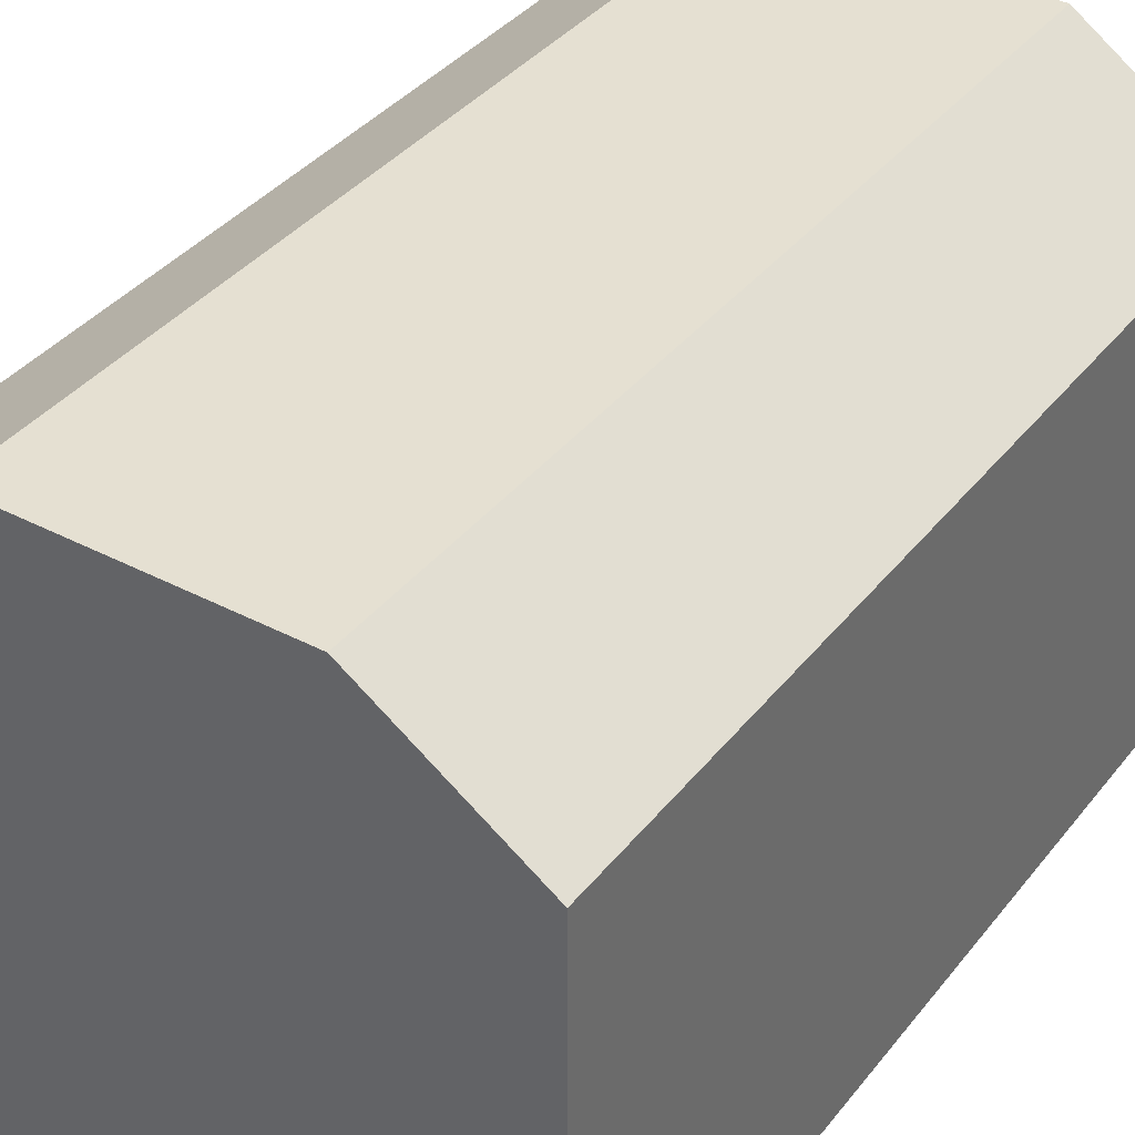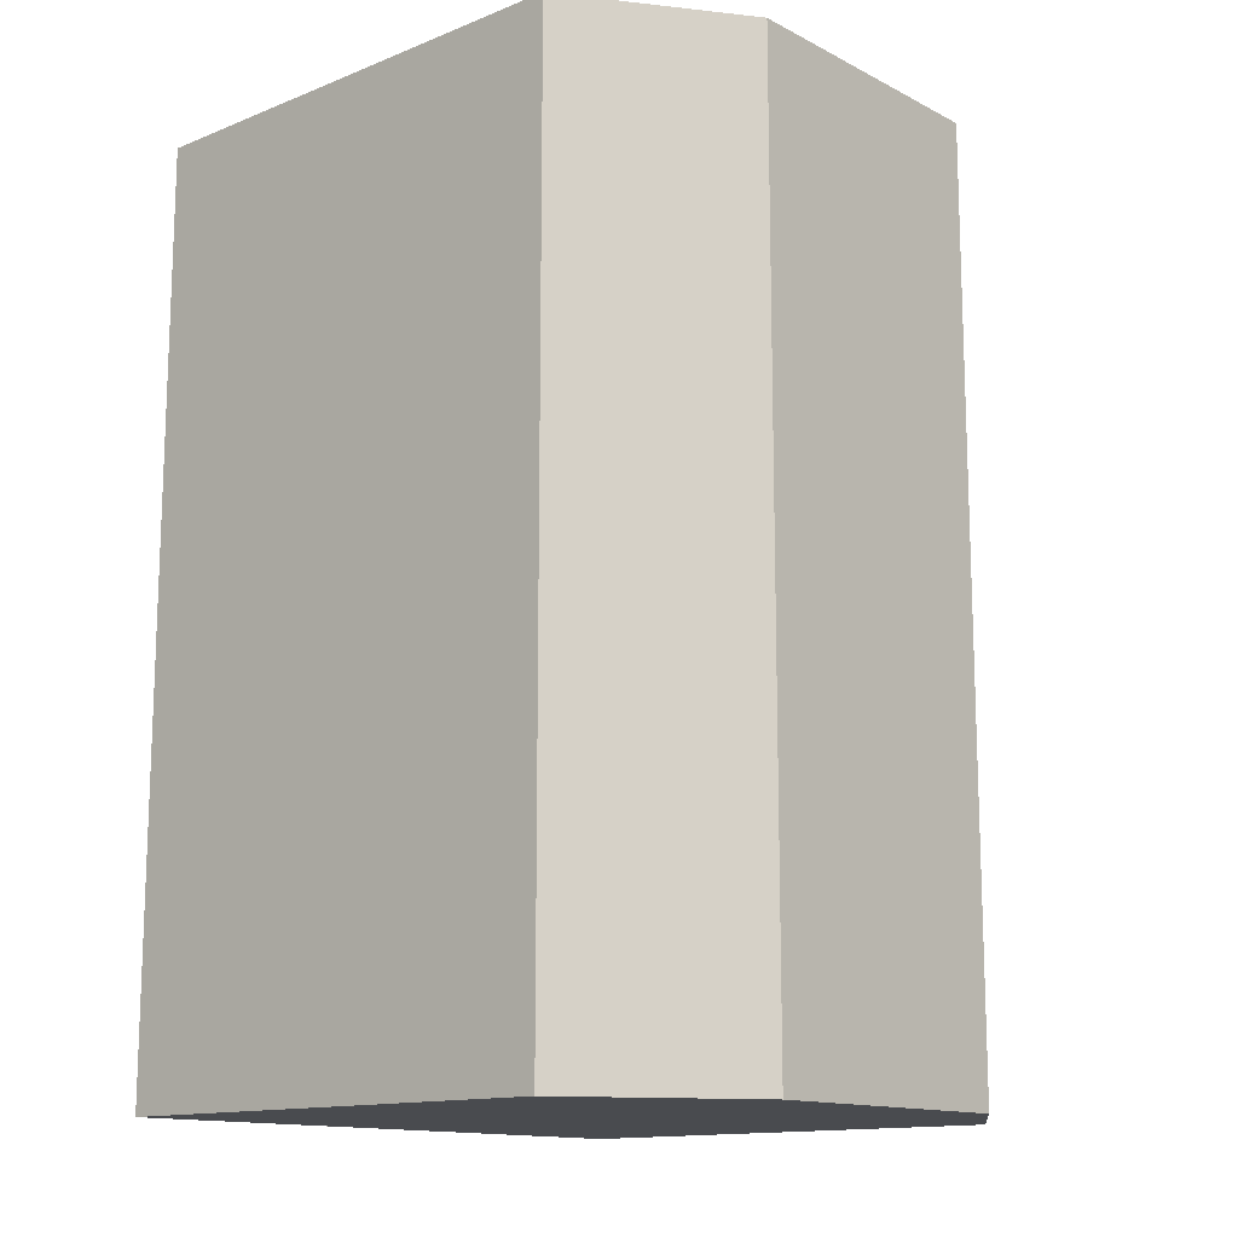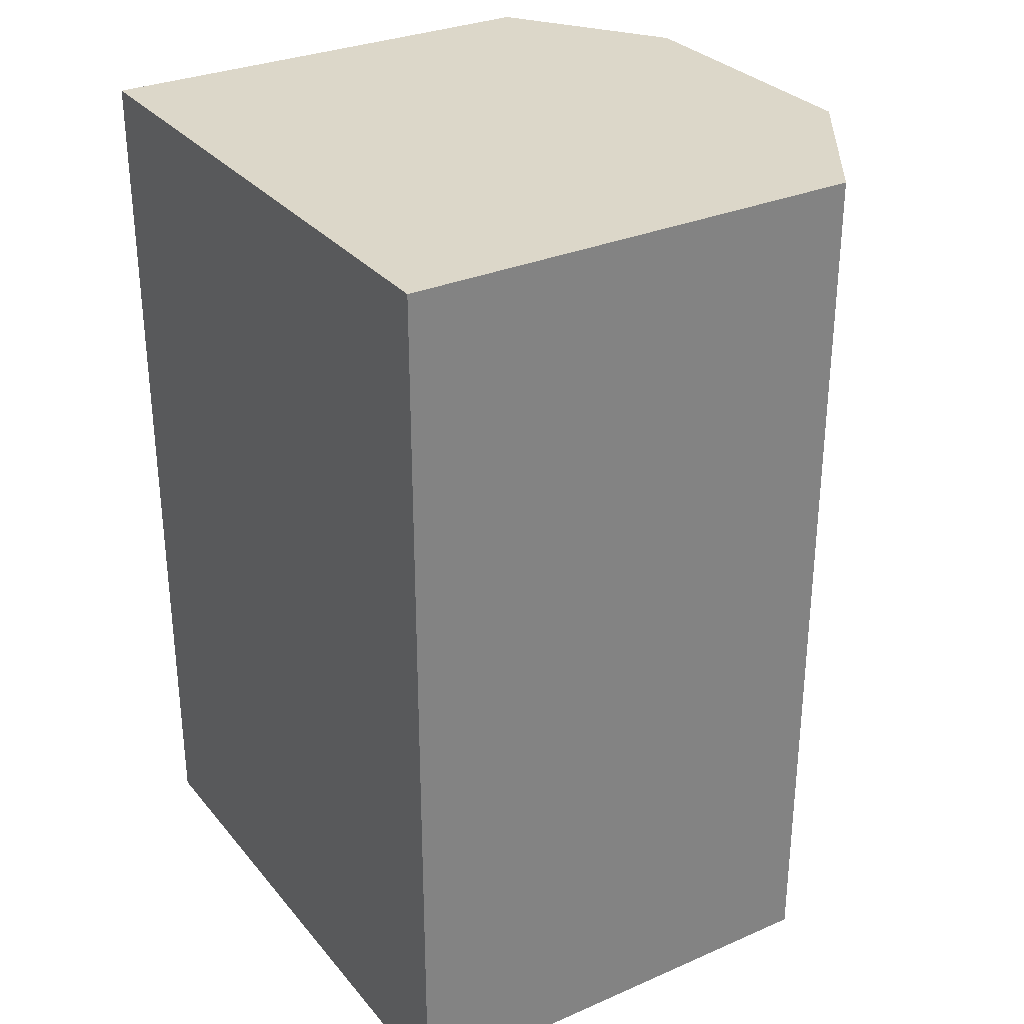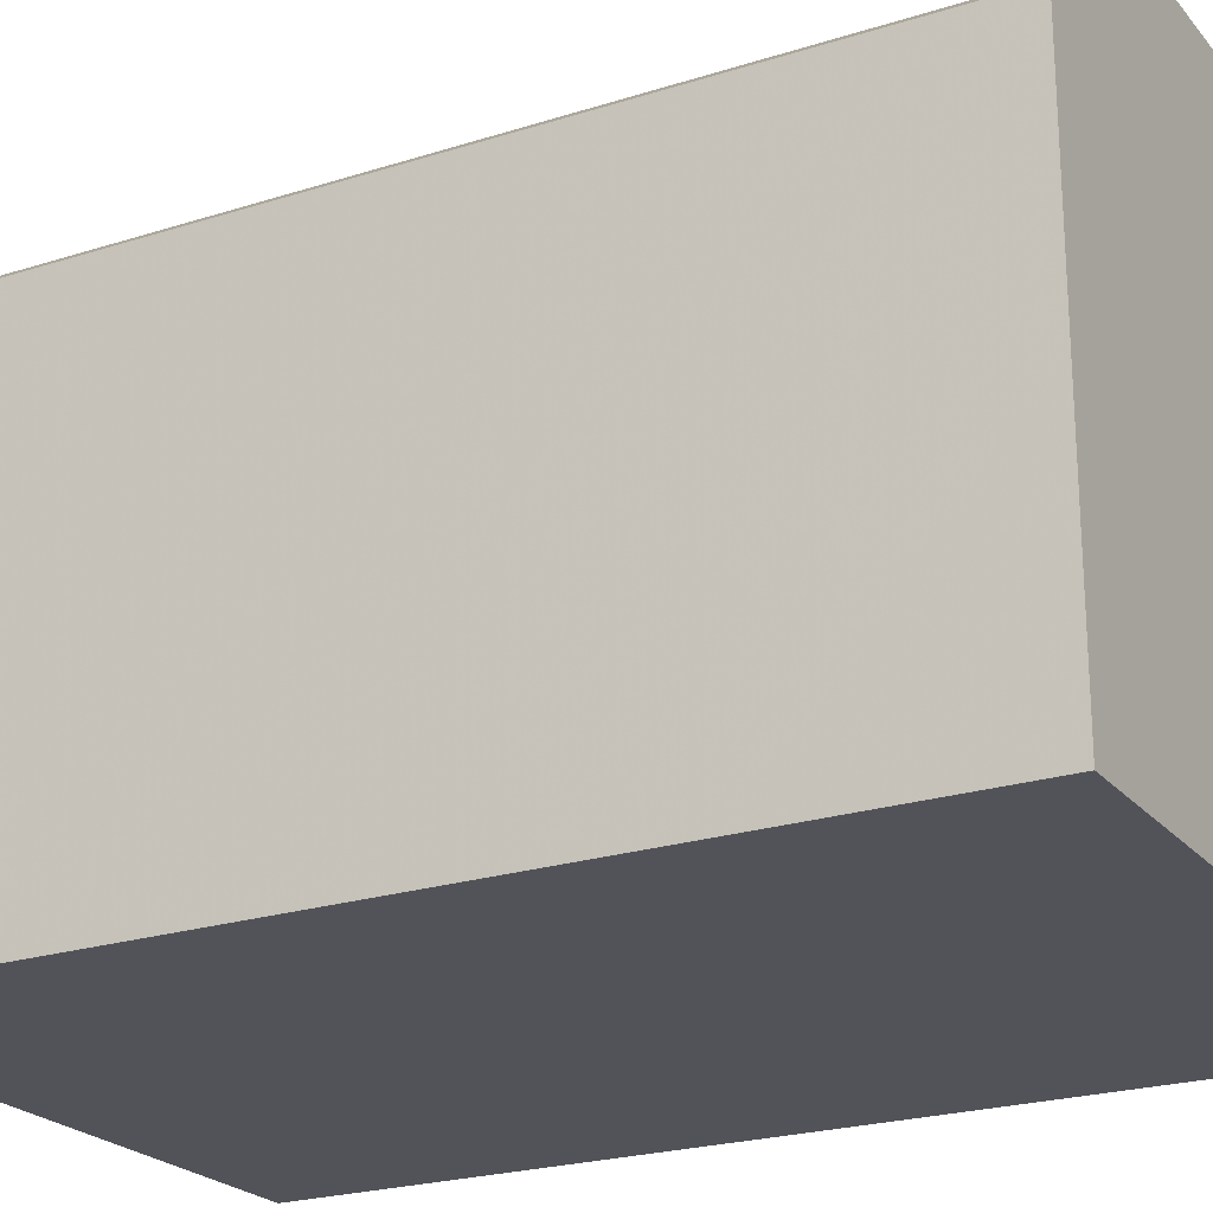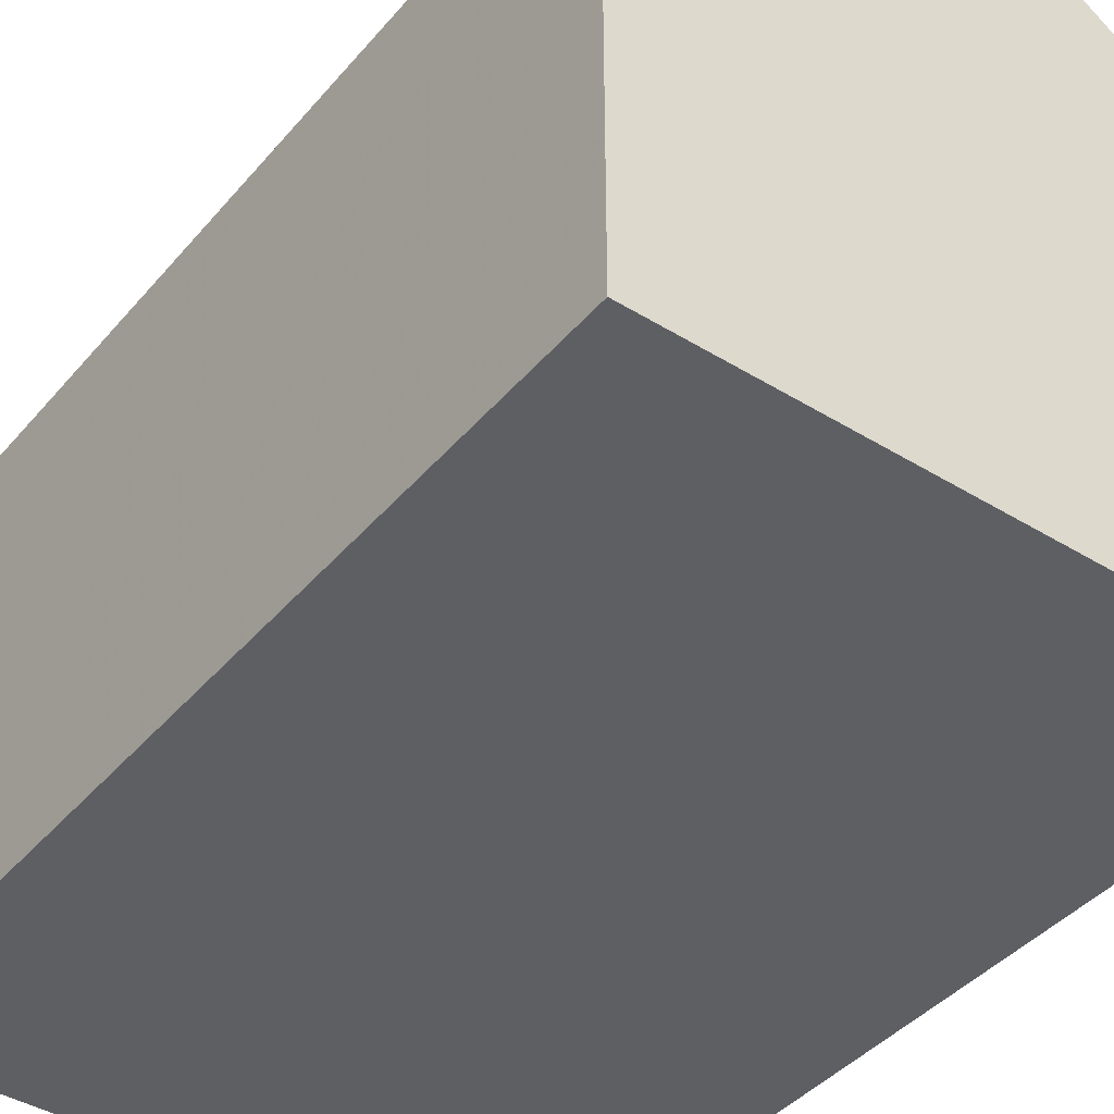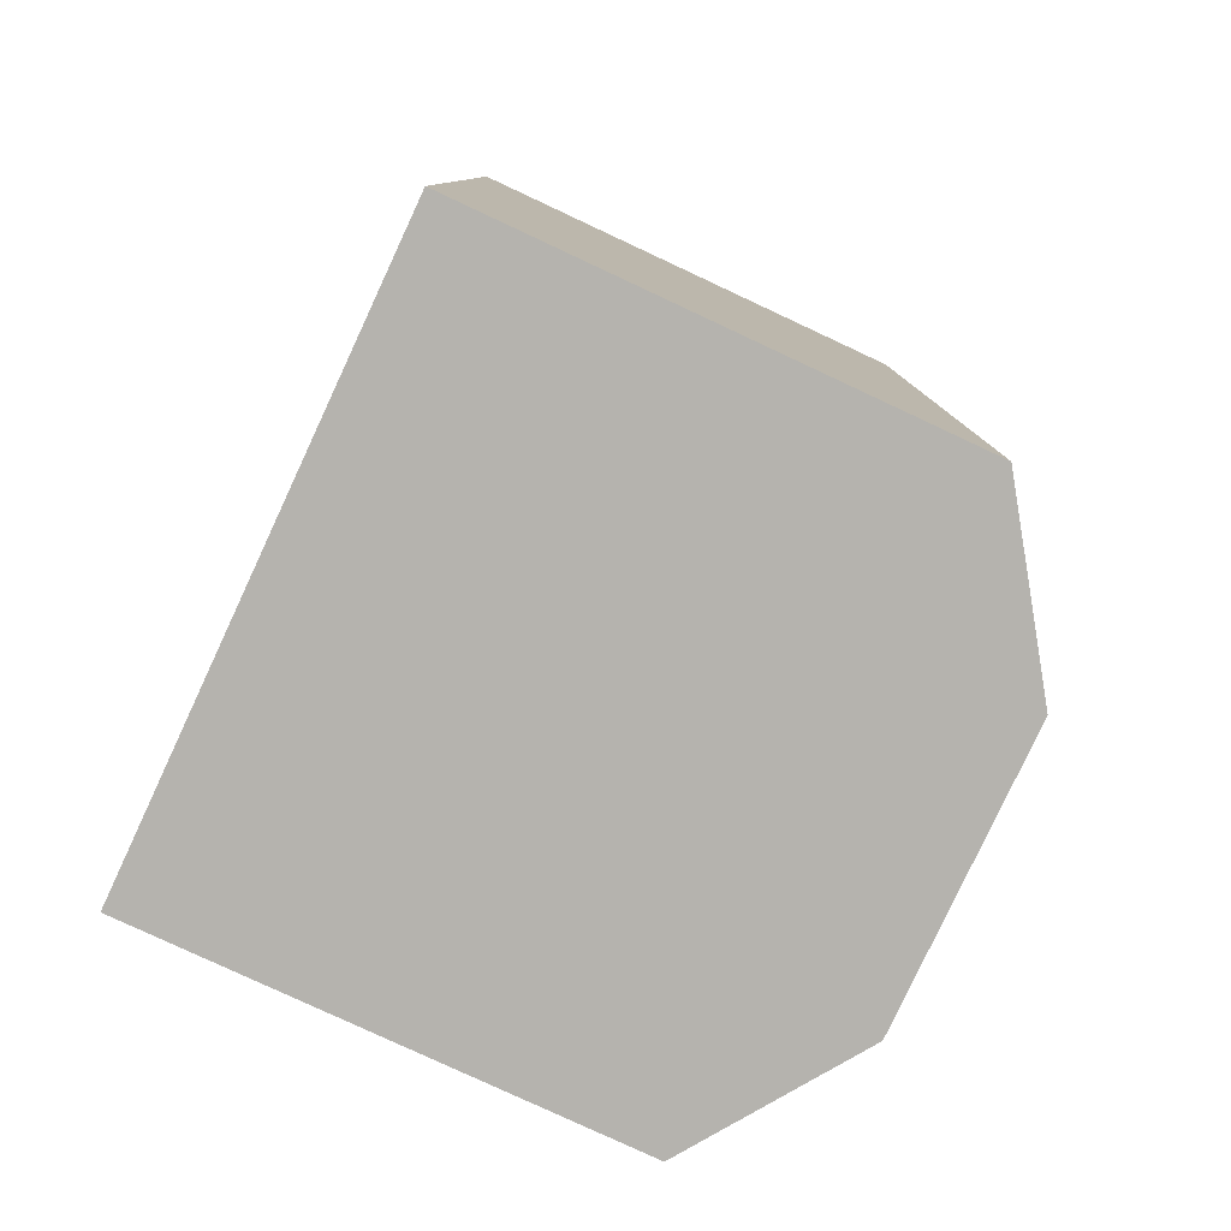
<metadata>
{"format":"obj","ext":"obj","renderer":"f3d","projection":"perspective","resolution":1024,"background":"white","views":[{"elev":37.8,"azim":-146.3,"up":"+Z"},{"elev":-13.7,"azim":-48.5,"up":"+Y"},{"elev":30.3,"azim":-122.1,"up":"+Y"},{"elev":-22.7,"azim":118.8,"up":"+Z"},{"elev":-41.7,"azim":-36.6,"up":"+Z"},{"elev":-79.9,"azim":-115.0,"up":"+Y"}]}
</metadata>
<code>
v 1.437 1.919 1.979
v 1.437 1.919 -1.407e-05
v 1.437 -1.846 -1.407e-05
v 1.437 -1.846 1.979
v -1.073 -1.846 -1.407e-05
v 1.437 -1.846 -1.407e-05
v -1.073 1.919 -1.407e-05
v 1.437 1.919 -1.407e-05
v -1.073 -1.846 1.979
v 1.437 -1.846 1.979
v -1.073 1.919 1.979
v -1.073 -1.846 -1.407e-05
v 1.437 -1.846 -1.407e-05
v -1.073 1.919 -1.407e-05
v -0.4064 -1.846 2.439
v 0.7708 -1.846 2.439
v -0.4064 1.919 2.439
v 0.7708 1.919 2.439
v -1.073 -1.846 1.979
v 1.437 -1.846 1.979
v -1.073 1.919 1.979
v -1.073 -1.846 -1.407e-05
v -1.073 1.919 -1.407e-05
v 1.437 1.919 -1.407e-05
v -1.073 -1.846 1.979
v 1.437 1.919 1.979
v -1.073 1.919 1.979
v 1.437 1.919 1.979
v -0.4064 -1.846 2.439
v 0.7708 -1.846 2.439
v -0.4064 1.919 2.439
v 0.7708 1.919 2.439
v 1.437 1.919 1.979
v 1.437 -1.846 1.979
v -1.073 1.919 1.979
v -1.073 -1.846 1.979
f 3 2 1
f 1 4 3
f 5 7 8
f 8 6 5
f 12 13 10
f 10 9 12
f 19 20 16
f 16 15 19
f 24 14 11
f 11 26 24
f 28 21 17
f 17 18 28
f 23 22 25
f 25 27 23
f 29 30 32
f 32 31 29
f 34 33 32
f 32 30 34
f 35 36 29
f 29 31 35

</code>
